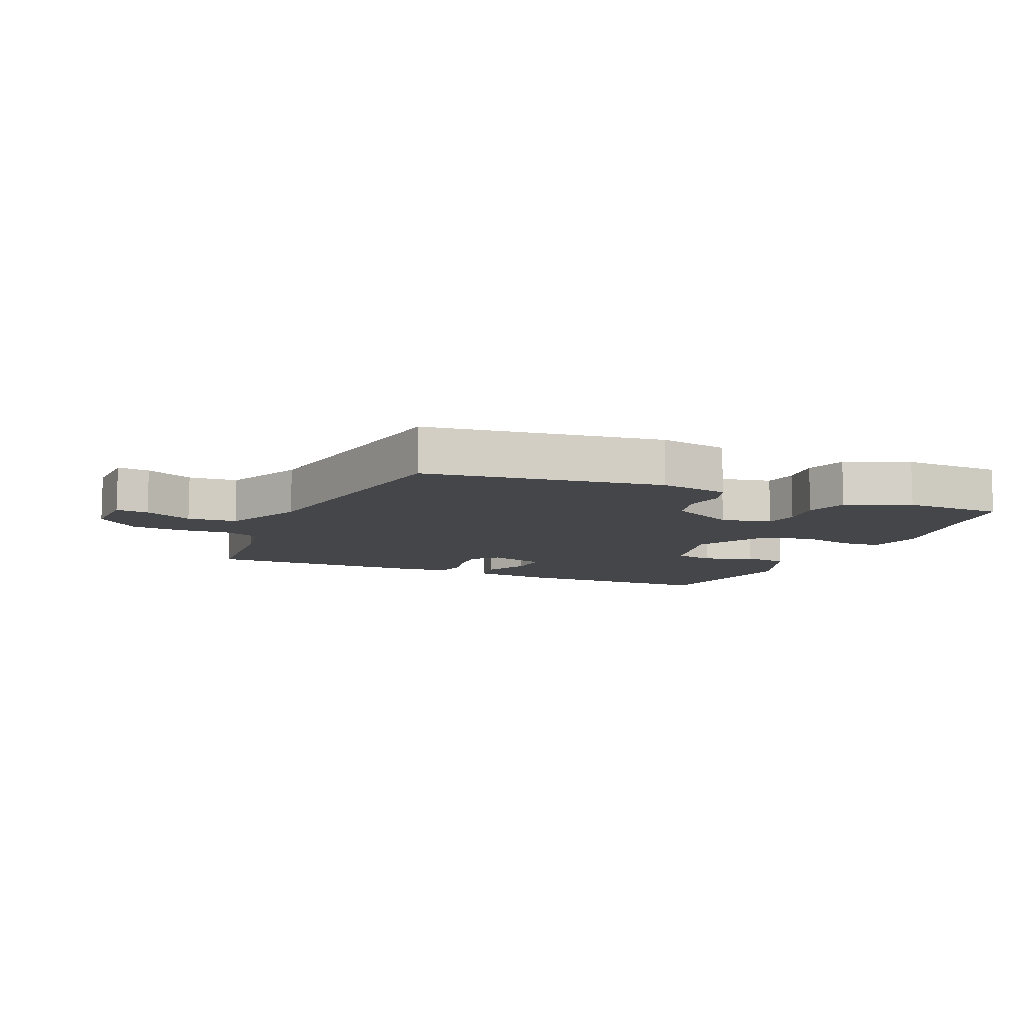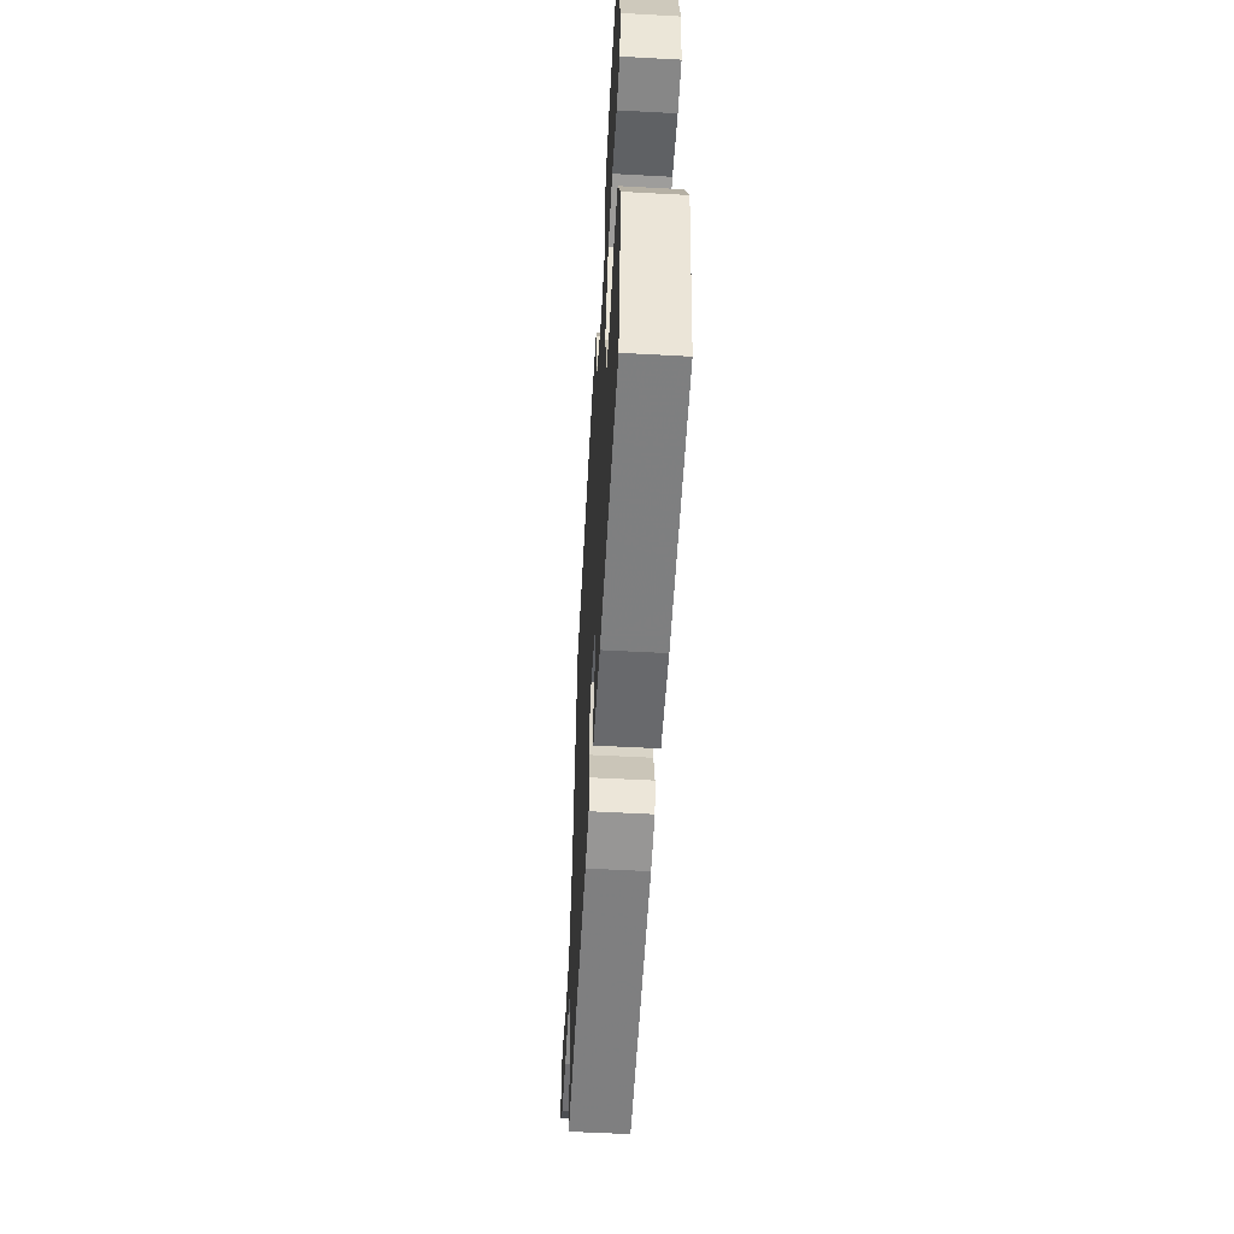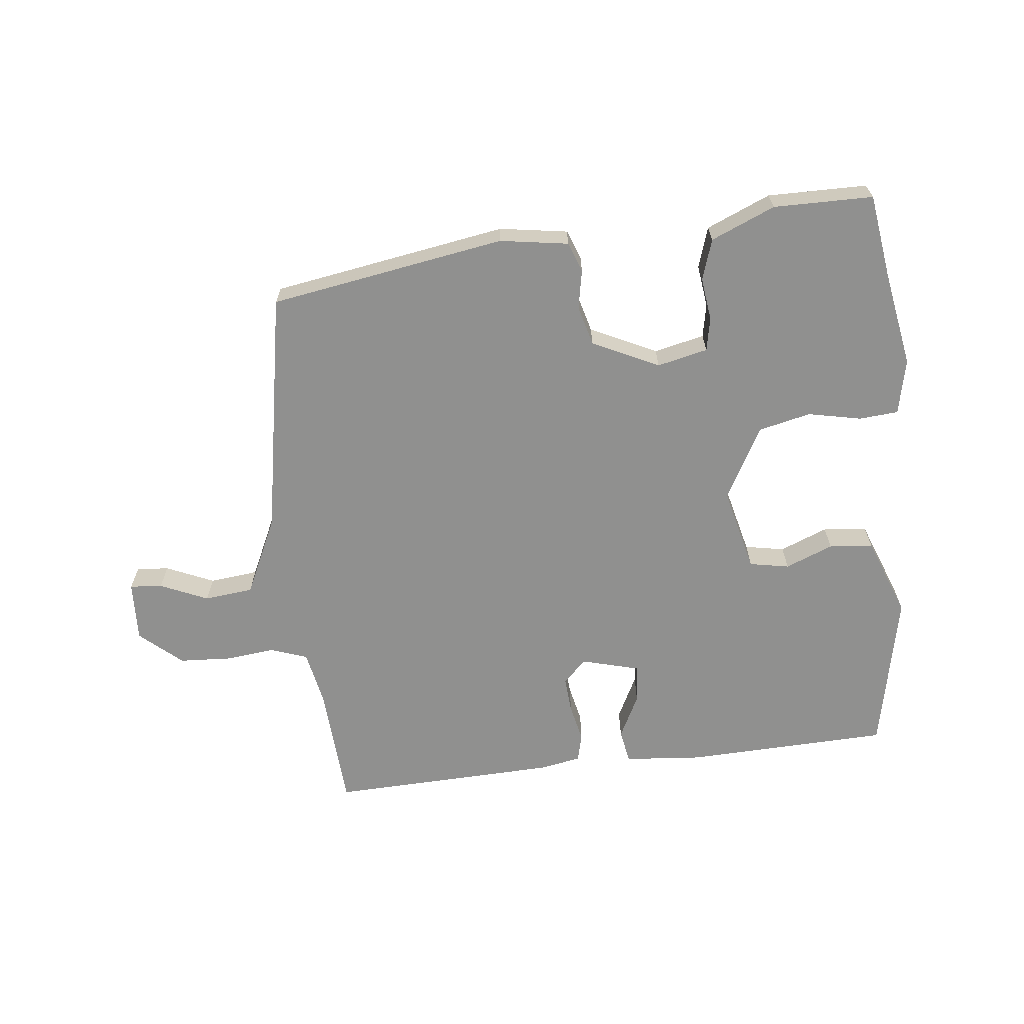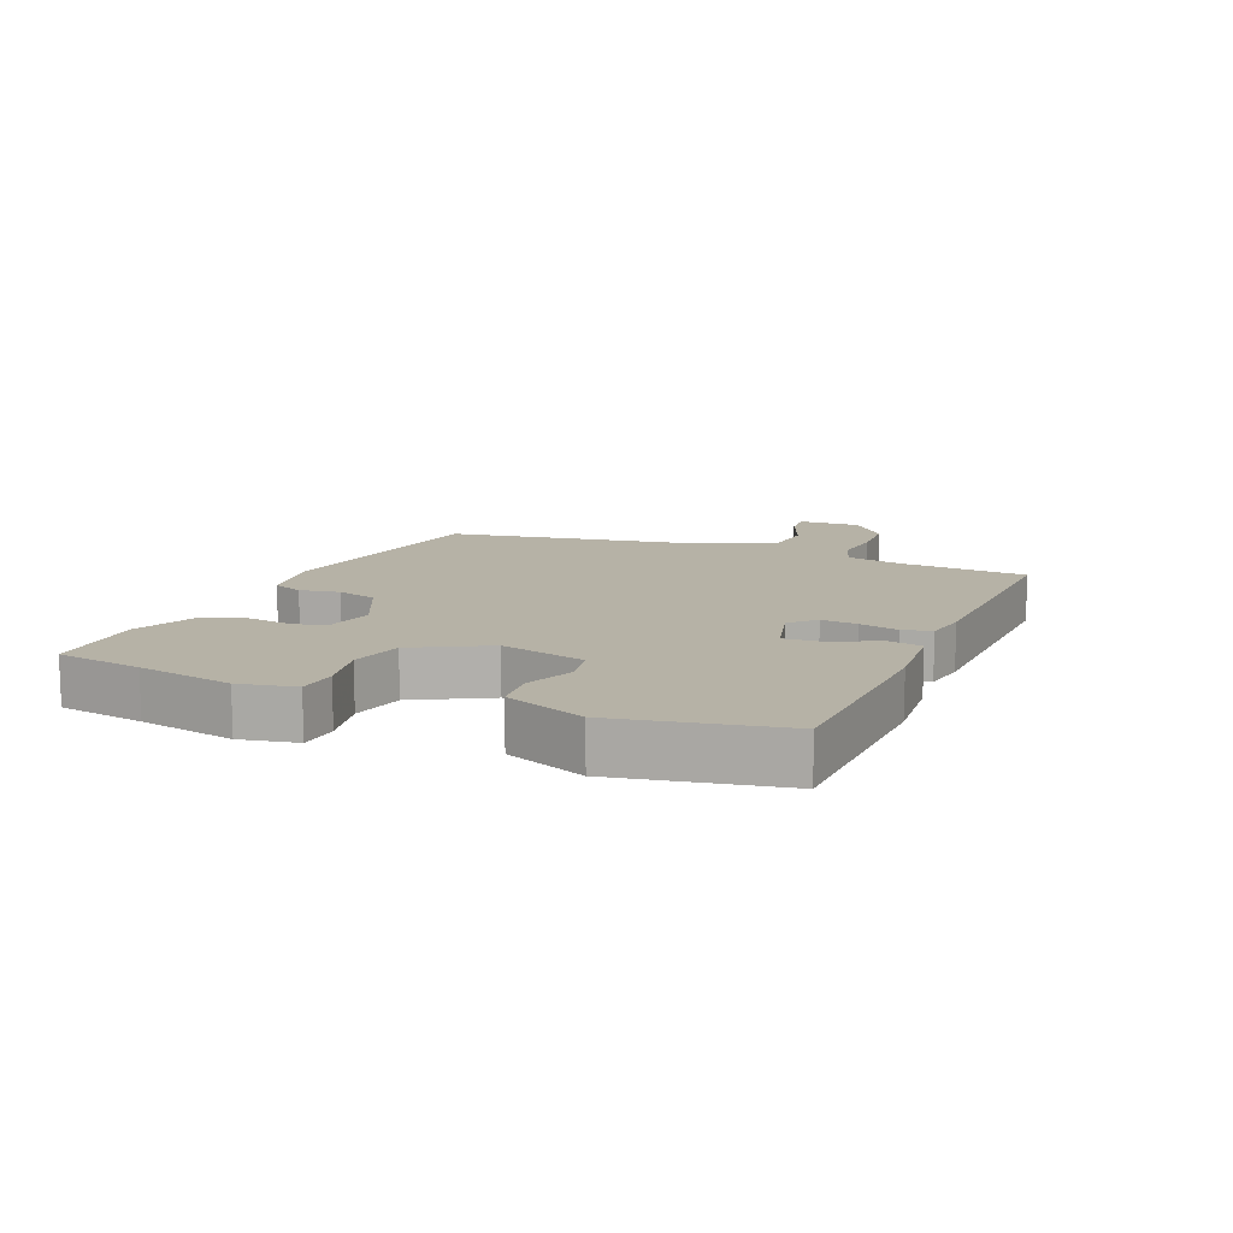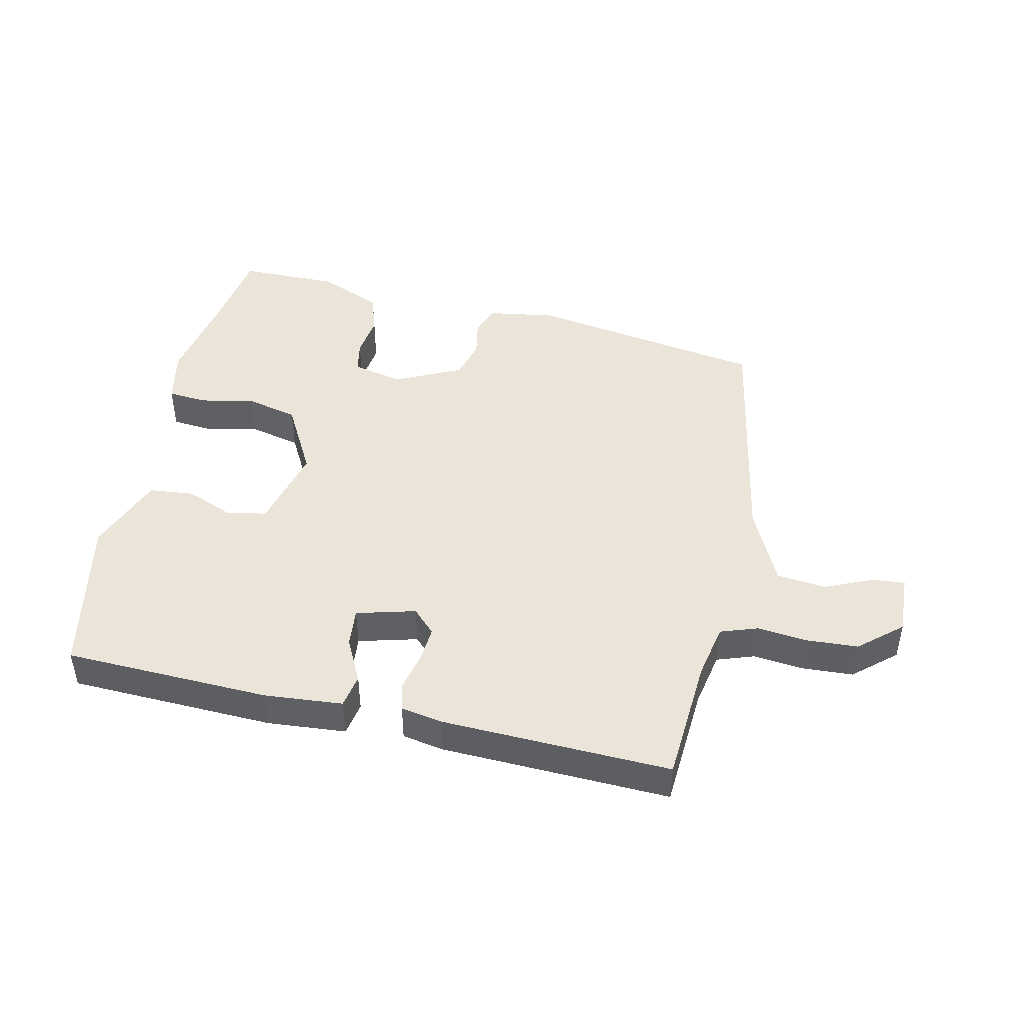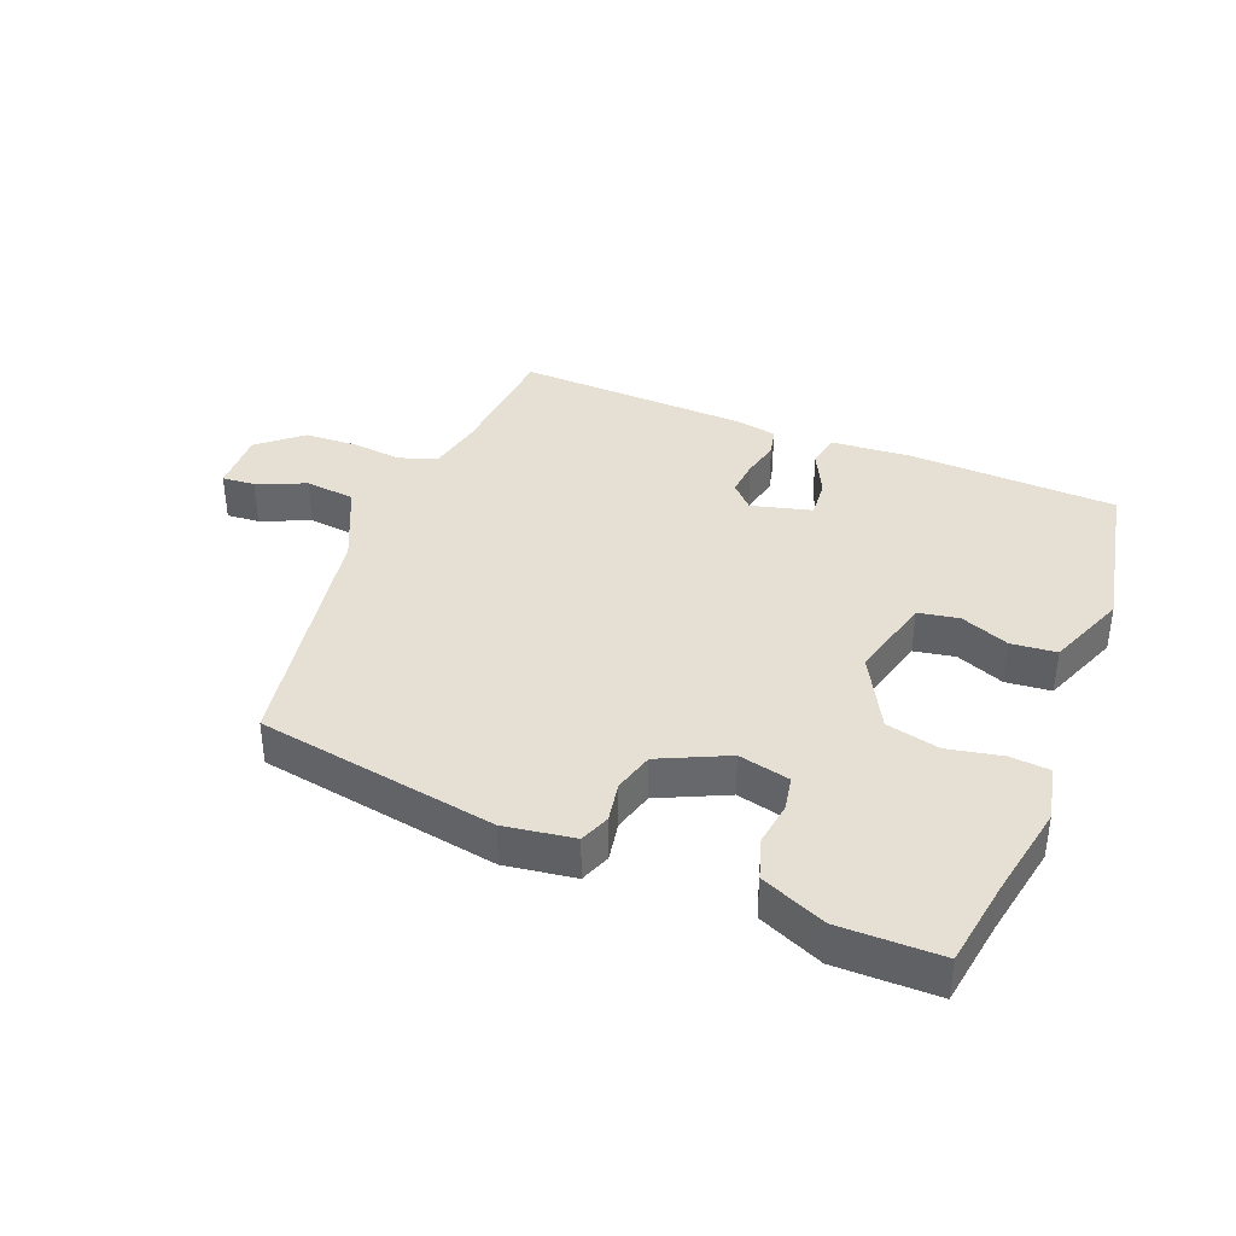
<metadata>
{"format":"obj","ext":"obj","renderer":"f3d","projection":"perspective","resolution":1024,"background":"white","views":[{"elev":-9.8,"azim":-26.2,"up":"+Y"},{"elev":-55.1,"azim":86.7,"up":"+Z"},{"elev":-65.5,"azim":3.8,"up":"+Y"},{"elev":12.2,"azim":110.5,"up":"+Y"},{"elev":45.4,"azim":-170.0,"up":"+Y"},{"elev":37.9,"azim":19.6,"up":"+Y"}]}
</metadata>
<code>
v 0.489 0.07 0.556
v 0.515 0.07 0.421
v 0.549 0.07 0.271
v 0.534 0.07 0.182
v 0.472 0.07 0.174
v 0.386 0.07 0.188
v 0.303 0.07 0.165
v 0.245 0.07 0.046
v 0.284 0.07 -0.087
v 0.348 0.07 -0.096
v 0.423 0.07 -0.062
v 0.494 0.07 -0.066
v 0.548 0.07 -0.19
v 0.507 0.07 -0.449
v 0.18 0.07 -0.475
v 0.055 0.07 -0.47
v 0.043 0.07 -0.416
v 0.075 0.07 -0.344
v 0.078 0.07 -0.282
v -0.017 0.07 -0.261
v -0.052 0.07 -0.3
v -0.045 0.07 -0.357
v -0.029 0.07 -0.417
v -0.038 0.07 -0.463
v -0.104 0.07 -0.478
v -0.468 0.07 -0.507
v -0.49 0.07 -0.307
v -0.511 0.07 -0.219
v -0.571 0.07 -0.201
v -0.65 0.07 -0.213
v -0.733 0.07 -0.212
v -0.802 0.07 -0.157
v -0.802 0.07 -0.059
v -0.75 0.07 -0.061
v -0.672 0.07 -0.091
v -0.594 0.07 -0.079
v -0.541 0.07 0.048
v -0.487 0.07 0.444
v -0.113 0.07 0.523
v -0.003 0.07 0.511
v 0.017 0.07 0.464
v 0.008 0.07 0.401
v 0.028 0.07 0.338
v 0.136 0.07 0.292
v 0.216 0.07 0.314
v 0.224 0.07 0.368
v 0.212 0.07 0.436
v 0.23 0.07 0.502
v 0.33 0.07 0.55
v 0.489 0 0.556
v 0.515 0 0.421
v 0.549 0 0.271
v 0.534 0 0.182
v 0.472 0 0.174
v 0.386 0 0.188
v 0.303 0 0.165
v 0.245 0 0.046
v 0.284 0 -0.087
v 0.348 0 -0.096
v 0.423 0 -0.062
v 0.494 0 -0.066
v 0.548 0 -0.19
v 0.507 0 -0.449
v 0.18 0 -0.475
v 0.055 0 -0.47
v 0.043 0 -0.416
v 0.075 0 -0.344
v 0.078 0 -0.282
v -0.017 0 -0.261
v -0.052 0 -0.3
v -0.045 0 -0.357
v -0.029 0 -0.417
v -0.038 0 -0.463
v -0.104 0 -0.478
v -0.468 0 -0.507
v -0.49 0 -0.307
v -0.511 0 -0.219
v -0.571 0 -0.201
v -0.65 0 -0.213
v -0.733 0 -0.212
v -0.802 0 -0.157
v -0.802 0 -0.059
v -0.75 0 -0.061
v -0.672 0 -0.091
v -0.594 0 -0.079
v -0.541 0 0.048
v -0.487 0 0.444
v -0.113 0 0.523
v -0.003 0 0.511
v 0.017 0 0.464
v 0.008 0 0.401
v 0.028 0 0.338
v 0.136 0 0.292
v 0.216 0 0.314
v 0.224 0 0.368
v 0.212 0 0.436
v 0.23 0 0.502
v 0.33 0 0.55
f 46 47 48 49
f 45 46 49 1
f 39 40 41 42
f 37 38 39 42
f 36 37 42 43
f 32 33 34 35
f 32 35 36
f 29 30 31 32
f 29 32 36
f 28 29 36 43
f 24 25 26 27
f 22 23 24 27
f 21 22 27 28
f 20 21 28 43
f 15 16 17 18
f 15 18 19
f 14 15 19
f 13 14 19
f 10 11 12 13
f 9 10 13 19
f 8 9 19 20
f 3 4 5 6
f 2 3 6 7
f 45 1 2 7
f 44 45 7 8
f 8 20 43 44
f 98 97 96 95
f 50 98 95 94
f 91 90 89 88
f 91 88 87 86
f 92 91 86 85
f 84 83 82 81
f 85 84 81
f 81 80 79 78
f 85 81 78
f 92 85 78 77
f 76 75 74 73
f 76 73 72 71
f 77 76 71 70
f 92 77 70 69
f 67 66 65 64
f 68 67 64
f 68 64 63
f 68 63 62
f 62 61 60 59
f 68 62 59 58
f 69 68 58 57
f 55 54 53 52
f 56 55 52 51
f 56 51 50 94
f 57 56 94 93
f 93 92 69 57
f 1 50 51 2
f 2 51 52 3
f 3 52 53 4
f 4 53 54 5
f 5 54 55 6
f 6 55 56 7
f 7 56 57 8
f 8 57 58 9
f 9 58 59 10
f 10 59 60 11
f 11 60 61 12
f 12 61 62 13
f 13 62 63 14
f 14 63 64 15
f 15 64 65 16
f 16 65 66 17
f 17 66 67 18
f 18 67 68 19
f 19 68 69 20
f 20 69 70 21
f 21 70 71 22
f 22 71 72 23
f 23 72 73 24
f 24 73 74 25
f 25 74 75 26
f 26 75 76 27
f 27 76 77 28
f 28 77 78 29
f 29 78 79 30
f 30 79 80 31
f 31 80 81 32
f 32 81 82 33
f 33 82 83 34
f 34 83 84 35
f 35 84 85 36
f 36 85 86 37
f 37 86 87 38
f 38 87 88 39
f 39 88 89 40
f 40 89 90 41
f 41 90 91 42
f 42 91 92 43
f 43 92 93 44
f 44 93 94 45
f 45 94 95 46
f 46 95 96 47
f 47 96 97 48
f 48 97 98 49
f 49 98 50 1

</code>
